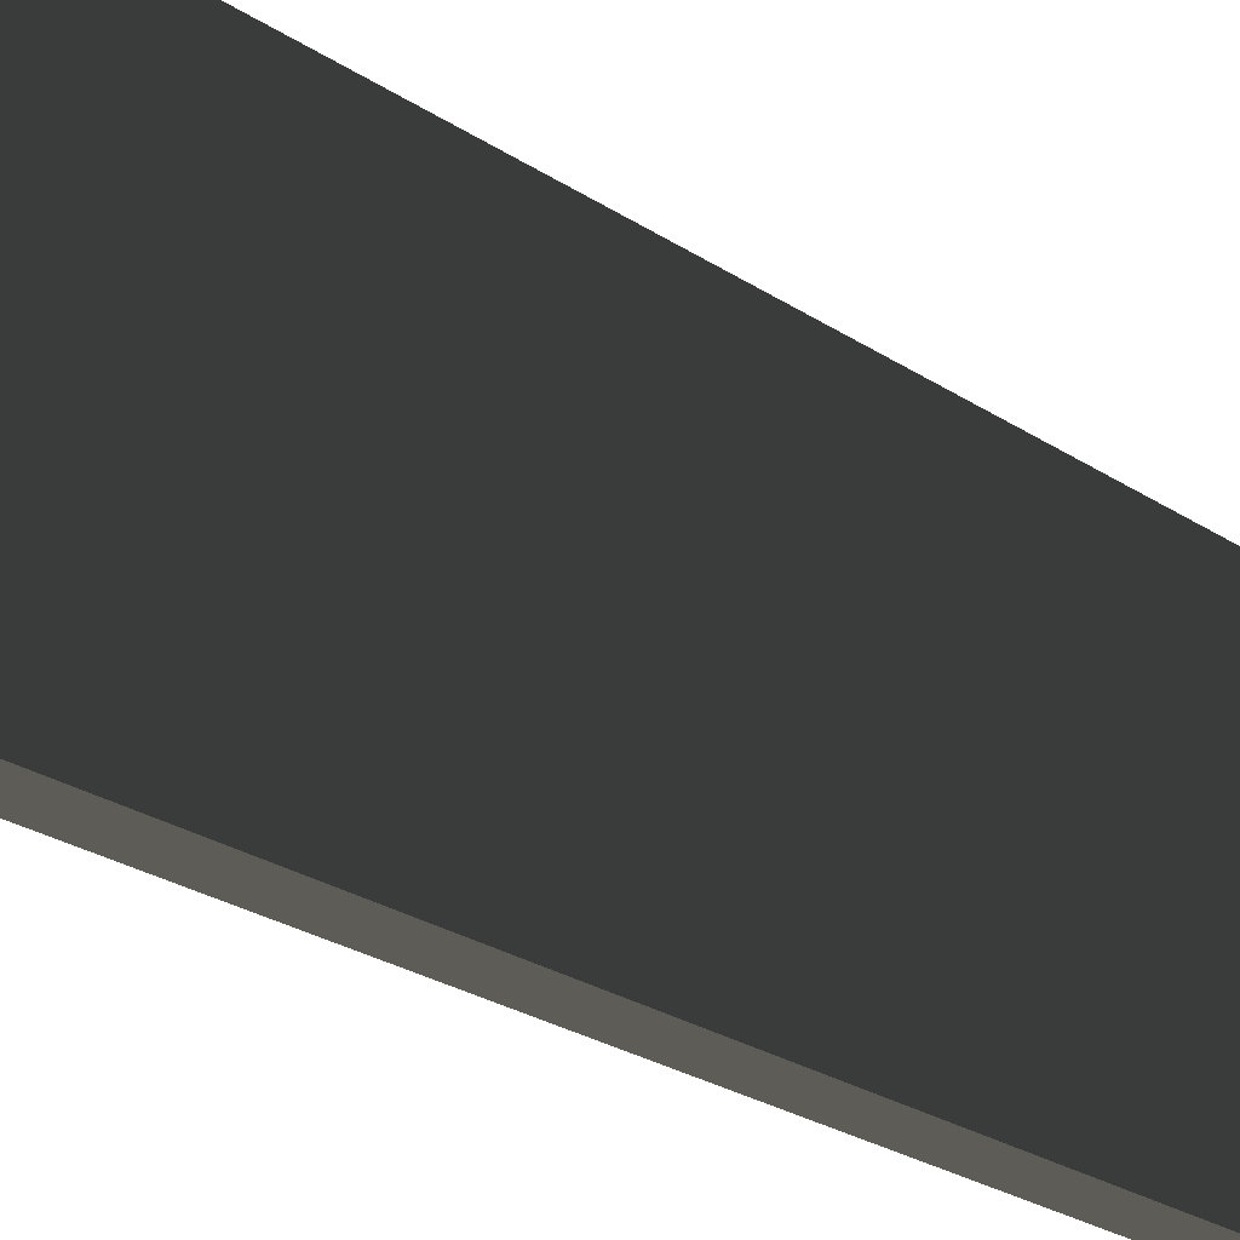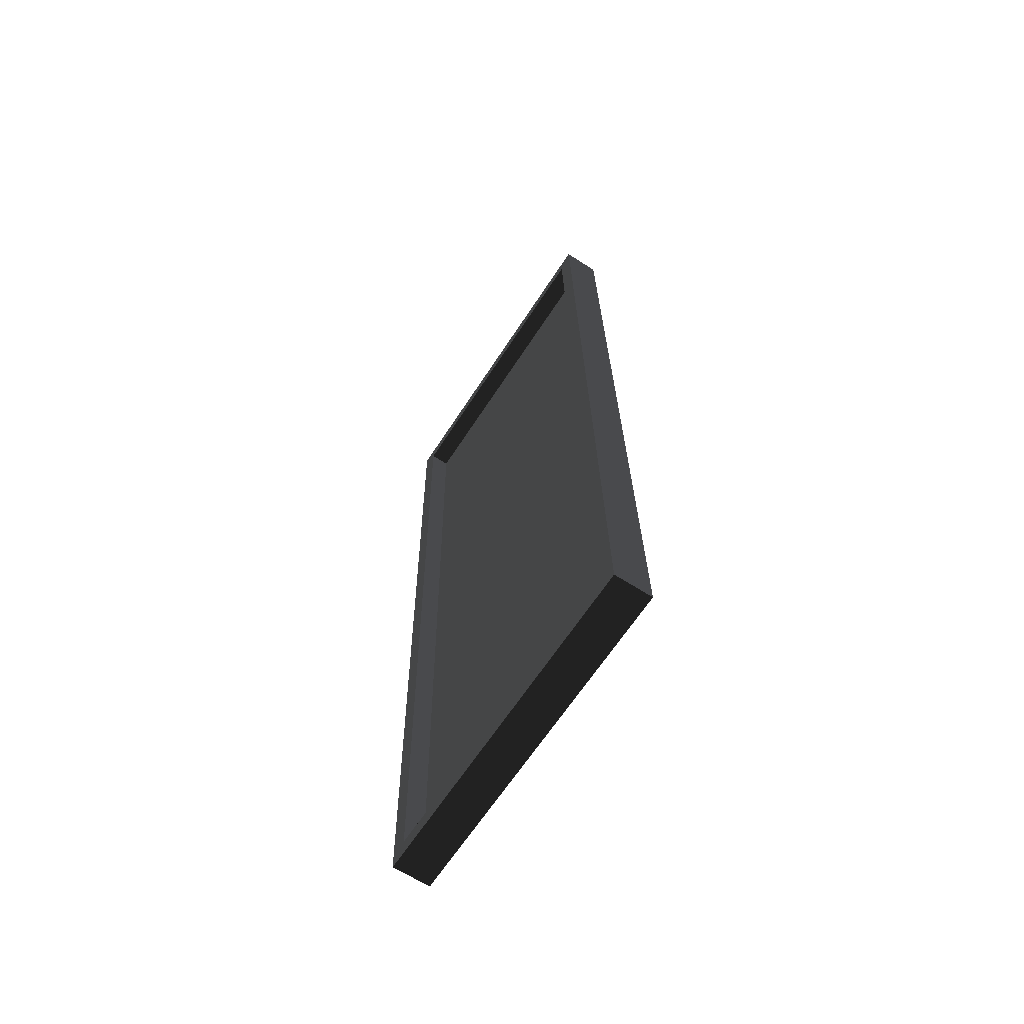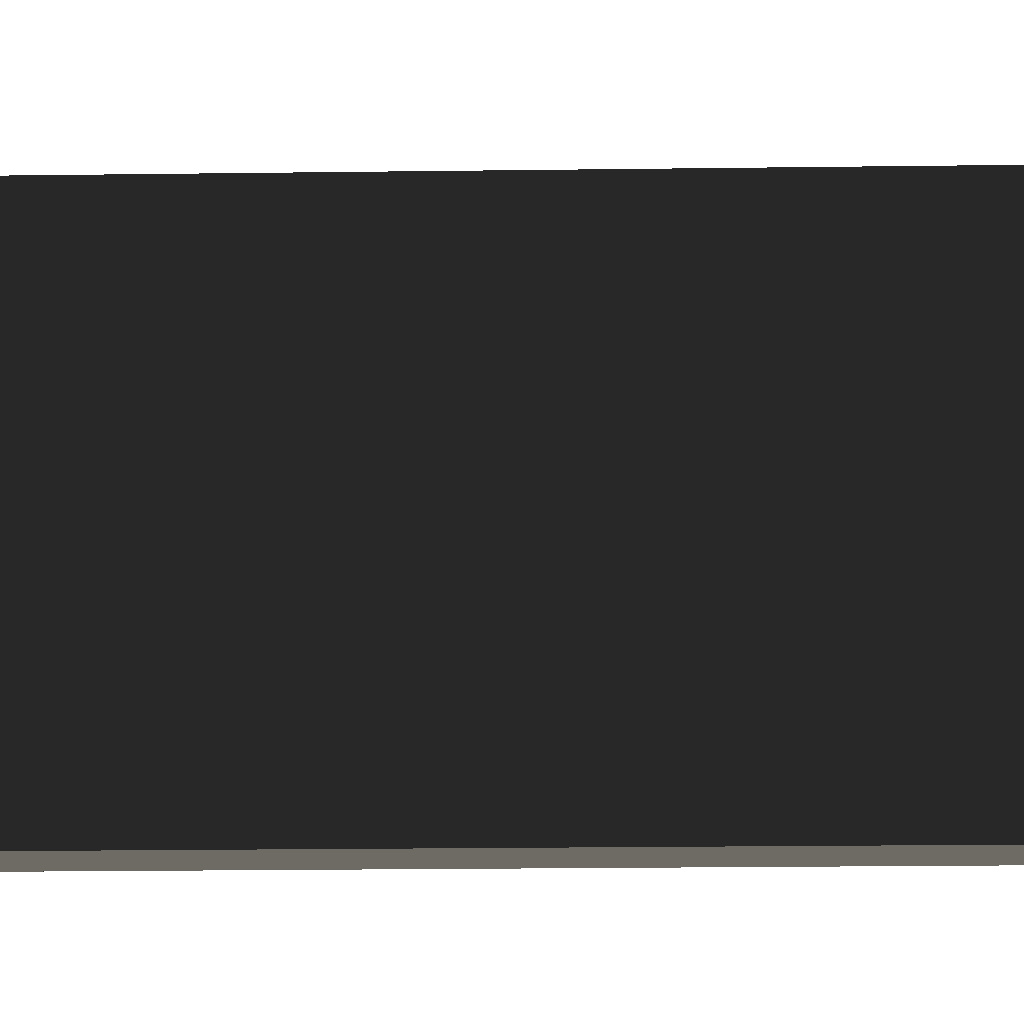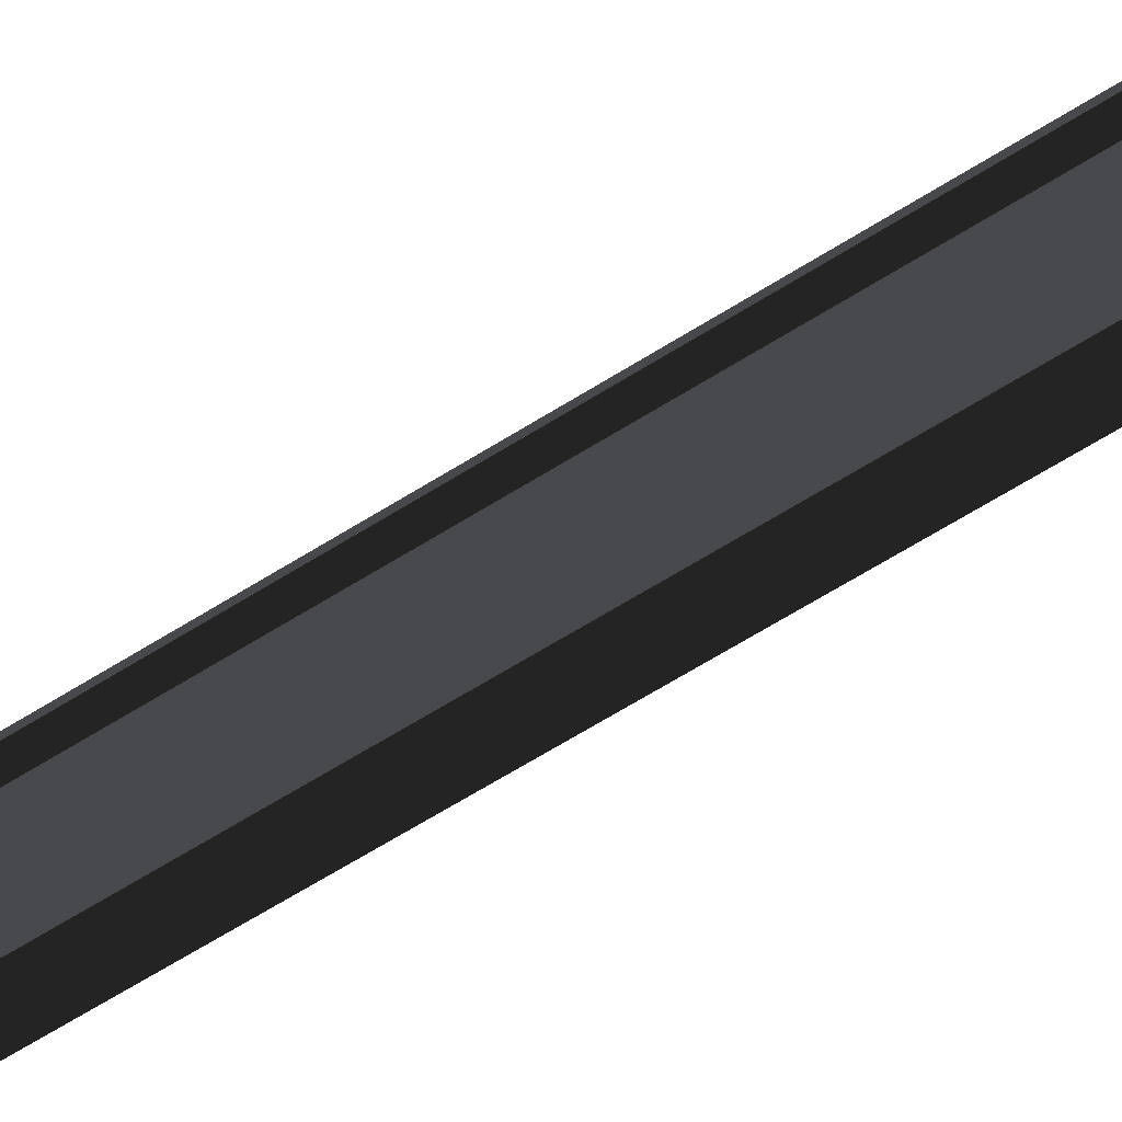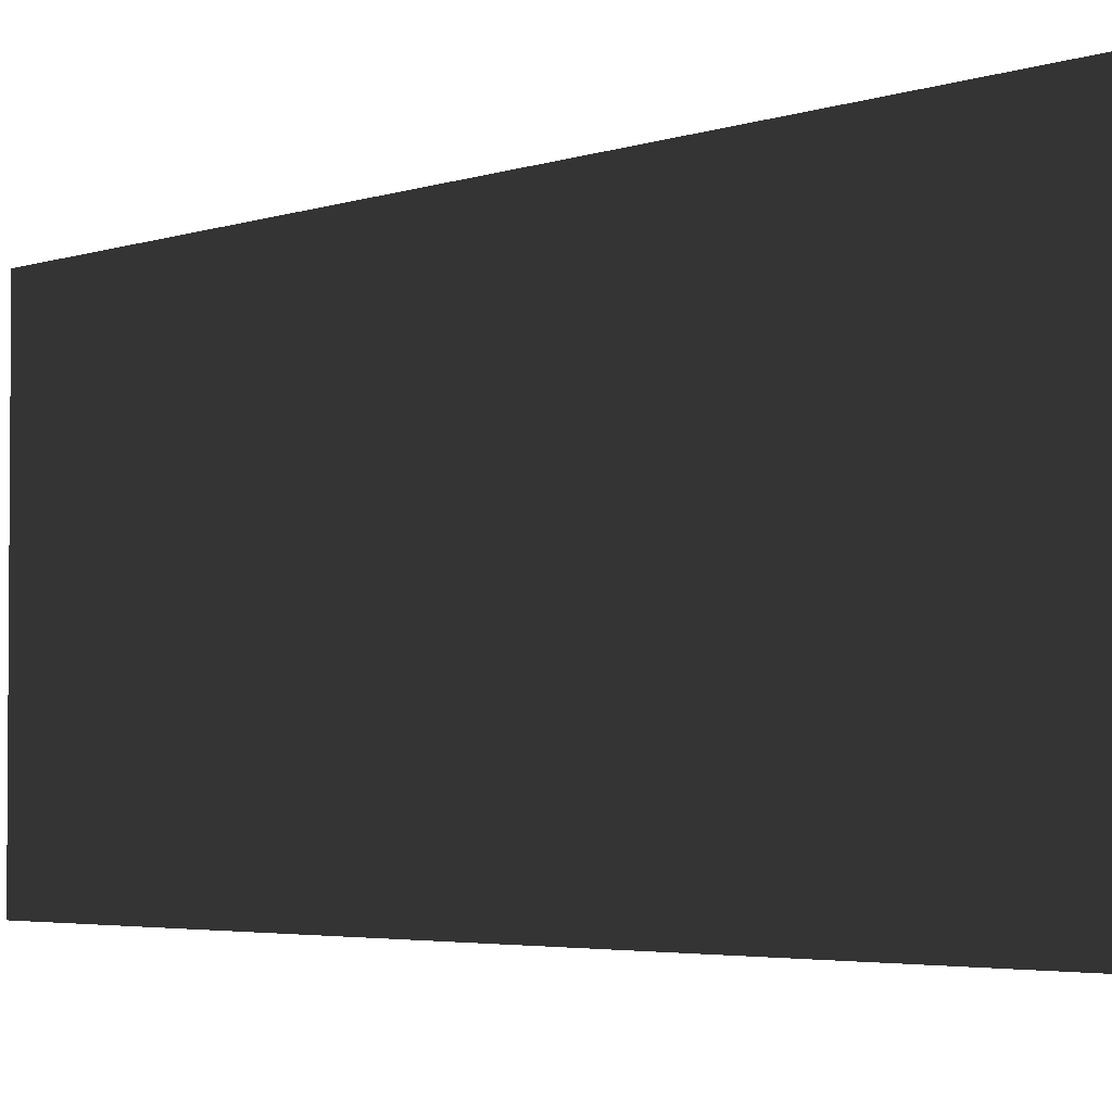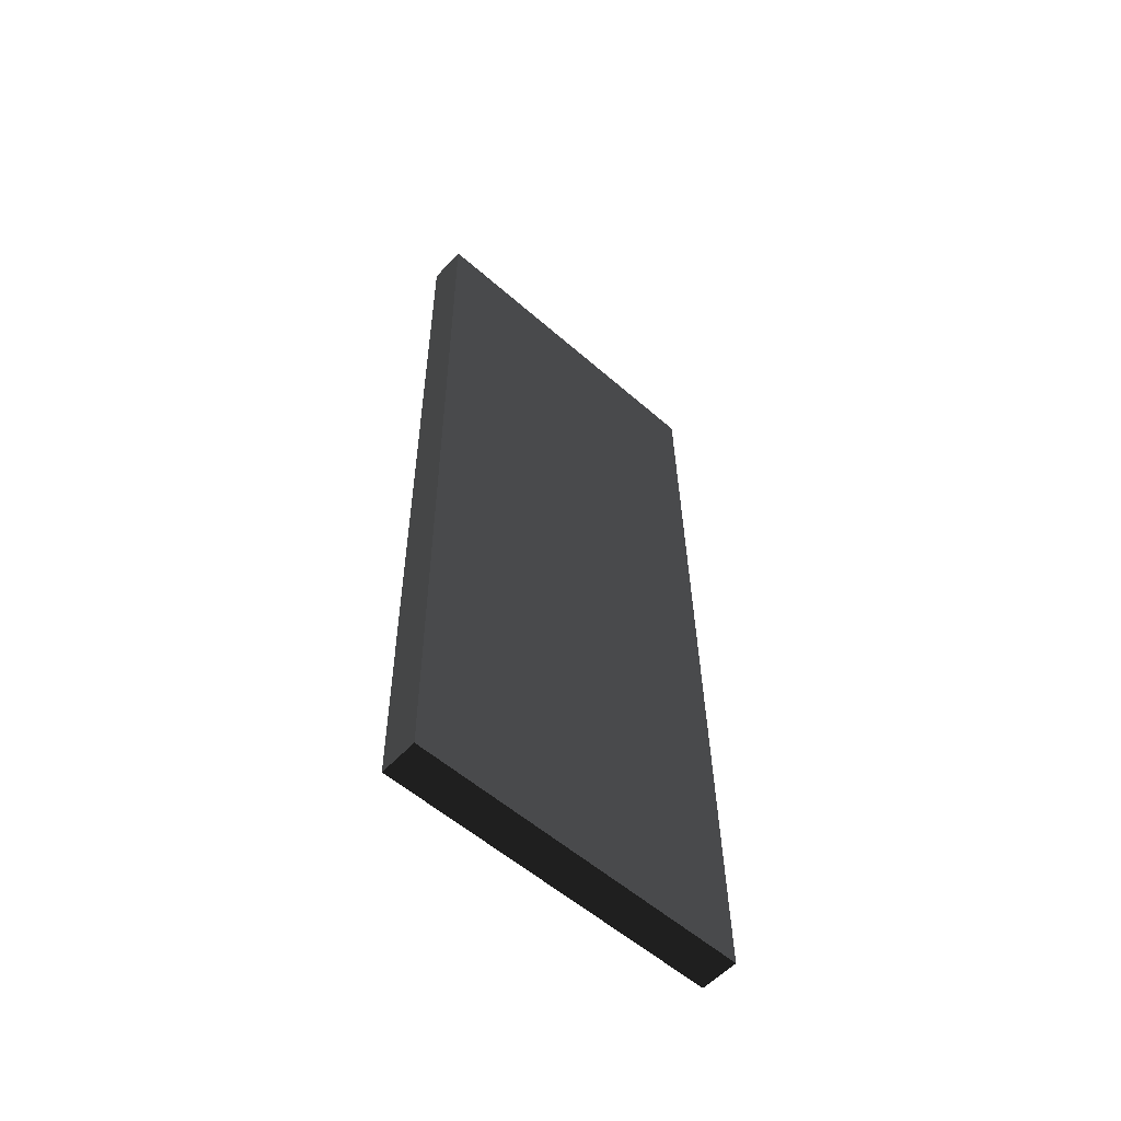
<metadata>
{"format":"obj","ext":"obj","renderer":"f3d","projection":"perspective","resolution":1024,"background":"white","views":[{"elev":-26.4,"azim":-135.0,"up":"+Y"},{"elev":-65.4,"azim":146.9,"up":"+Z"},{"elev":-19.6,"azim":-87.8,"up":"+Y"},{"elev":-72.2,"azim":121.8,"up":"+Y"},{"elev":-3.2,"azim":-36.4,"up":"+Y"},{"elev":-56.5,"azim":-132.4,"up":"+Z"}]}
</metadata>
<code>
v -16.5 112.6 -295.8
v -8.702 112.6 296.1
v -16.5 -112.6 -295.8
v -8.702 -112.6 296.1
v -4.629 -112.6 -296
v 3.172 -112.6 296
v -4.629 112.6 -296
v 3.172 112.6 296
v -4.476 -101.4 -284.3
v 3.019 -101.4 284.4
v 3.019 101.4 284.4
v -4.476 101.4 -284.3
v 8.702 -112.6 -296.1
v 16.5 -112.6 295.8
v 16.35 -101.4 284.2
v 8.855 -101.4 -284.5
v 16.5 112.6 295.8
v 16.35 101.4 284.2
v 8.702 112.6 -296.1
v 8.855 101.4 -284.5
f 1 2 4 3
f 3 4 6 5
f 9 10 11 12
f 7 8 2 1
f 2 8 6 4
f 7 1 3 5
f 13 14 15 16
f 14 17 18 15
f 17 19 20 18
f 19 13 16 20
f 5 6 14 13
f 10 9 16 15
f 6 8 17 14
f 11 10 15 18
f 8 7 19 17
f 12 11 18 20
f 7 5 13 19
f 9 12 20 16

</code>
